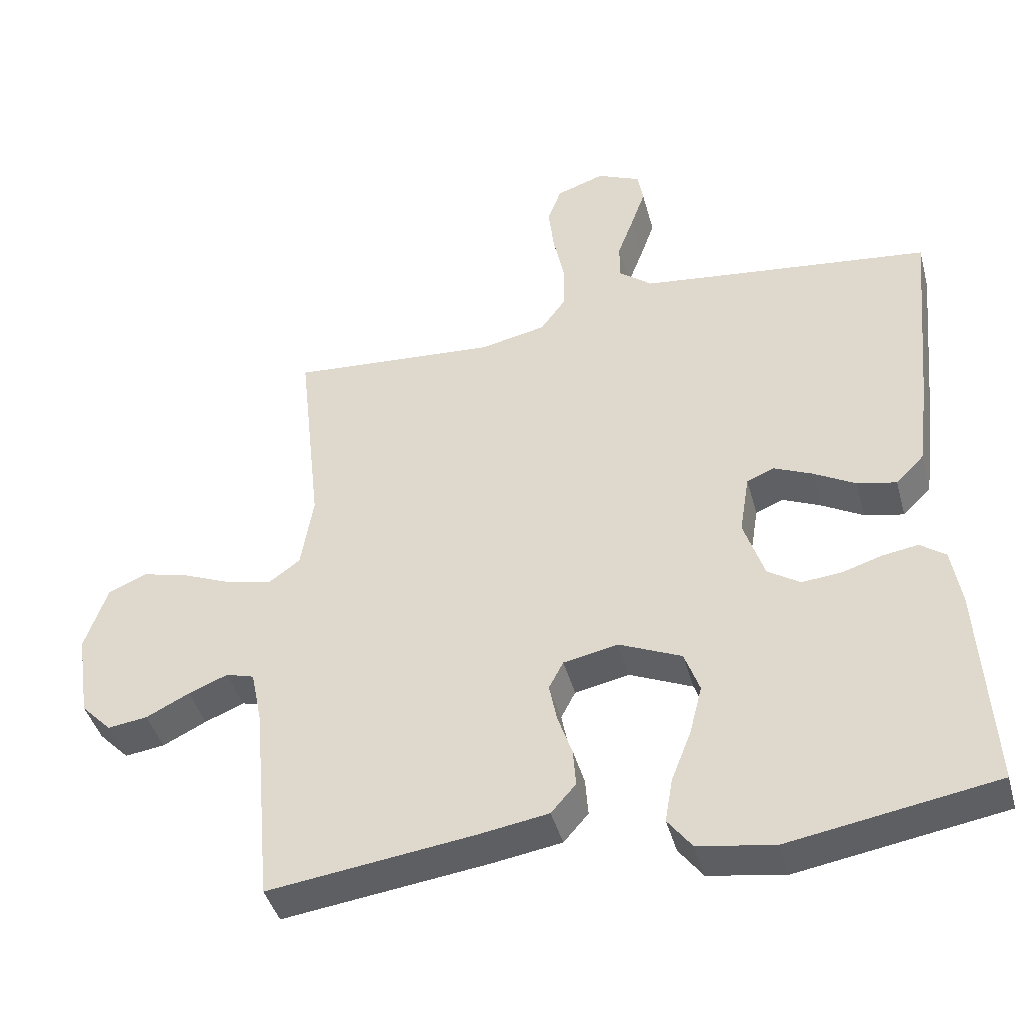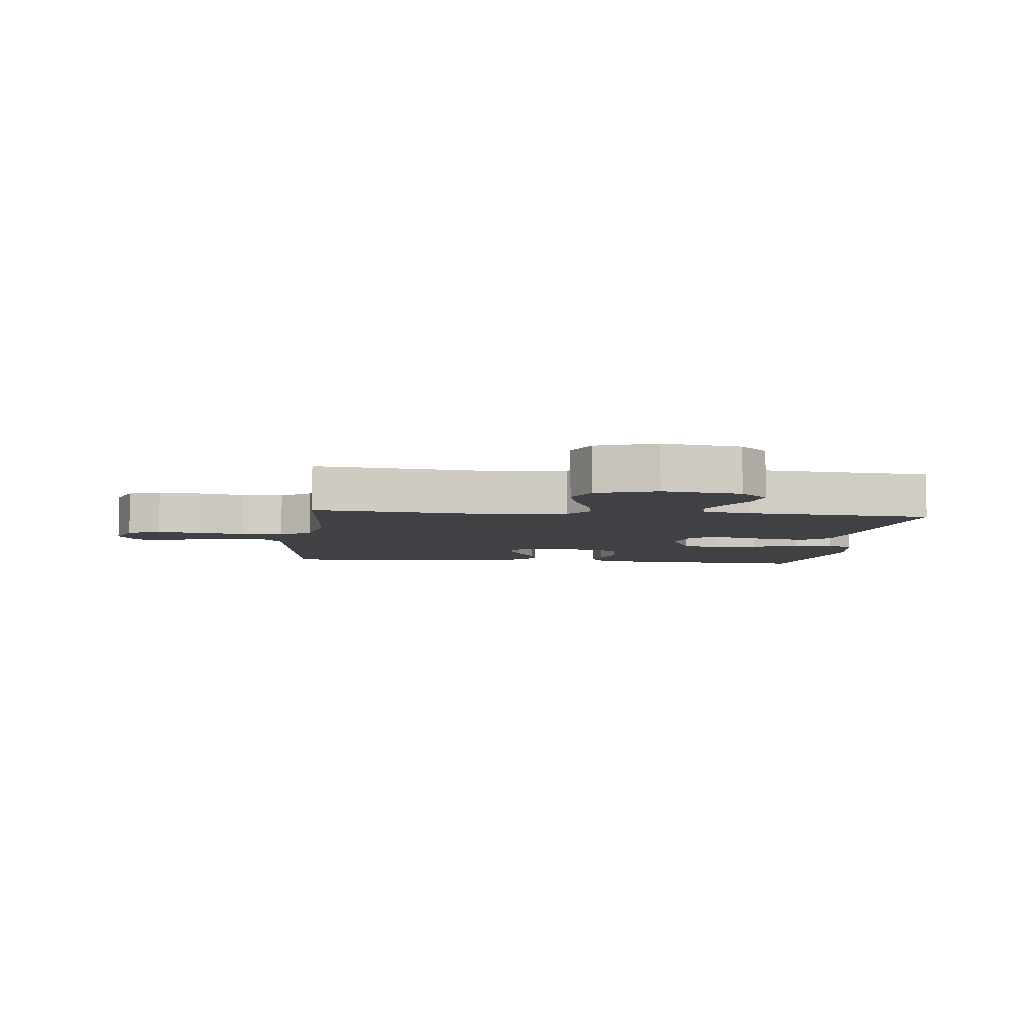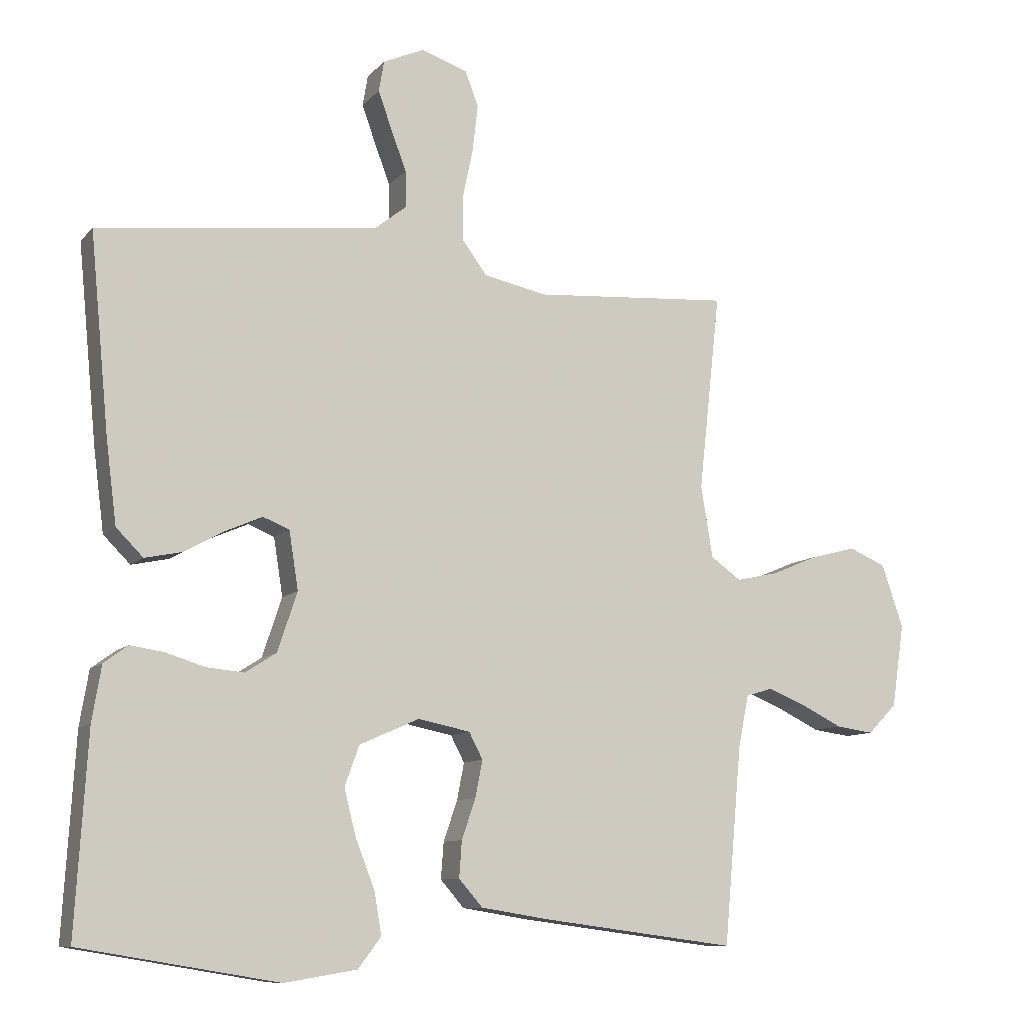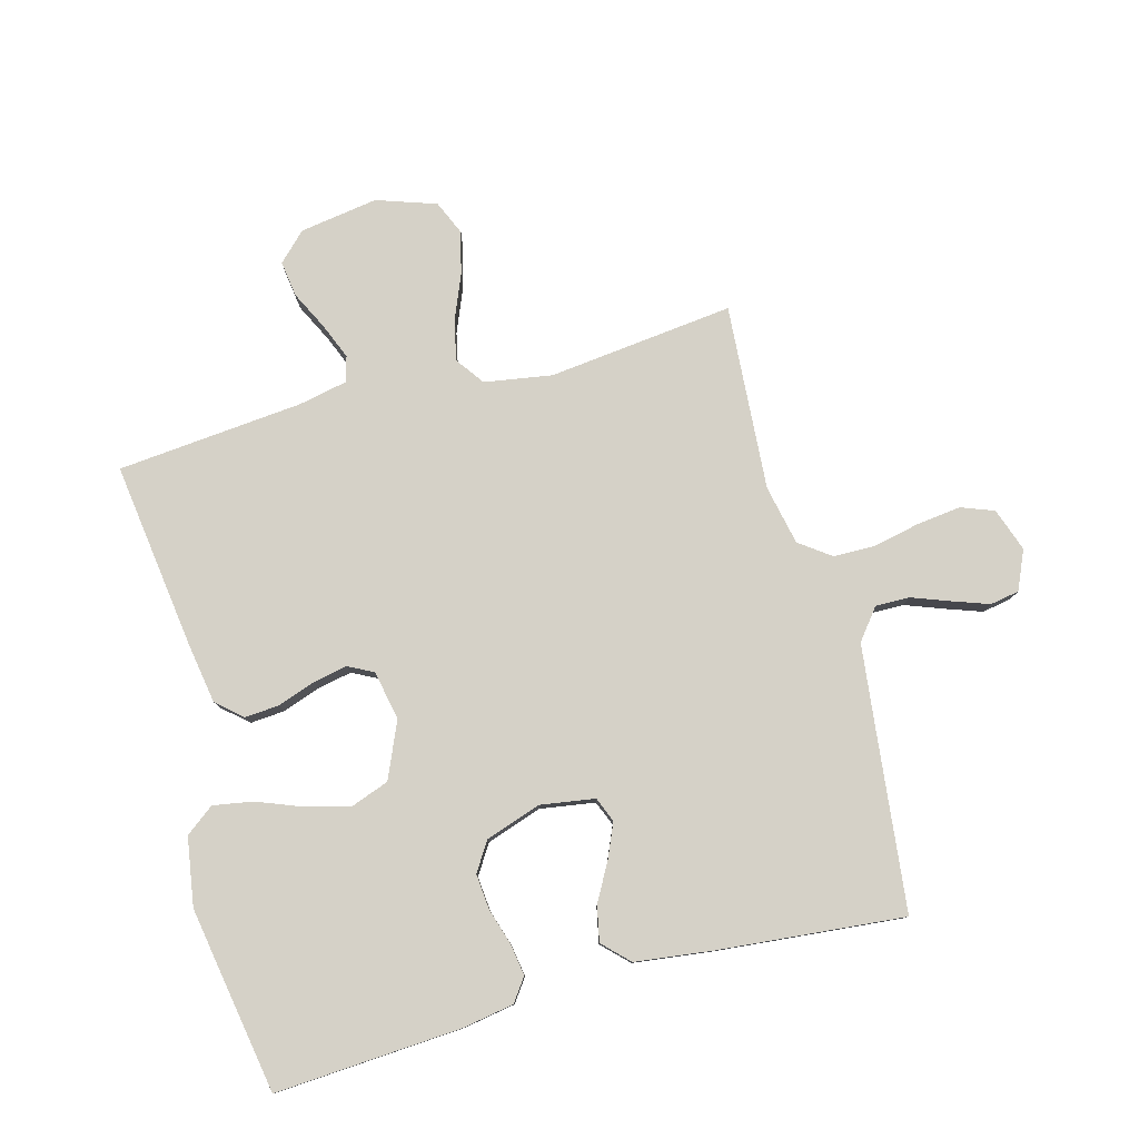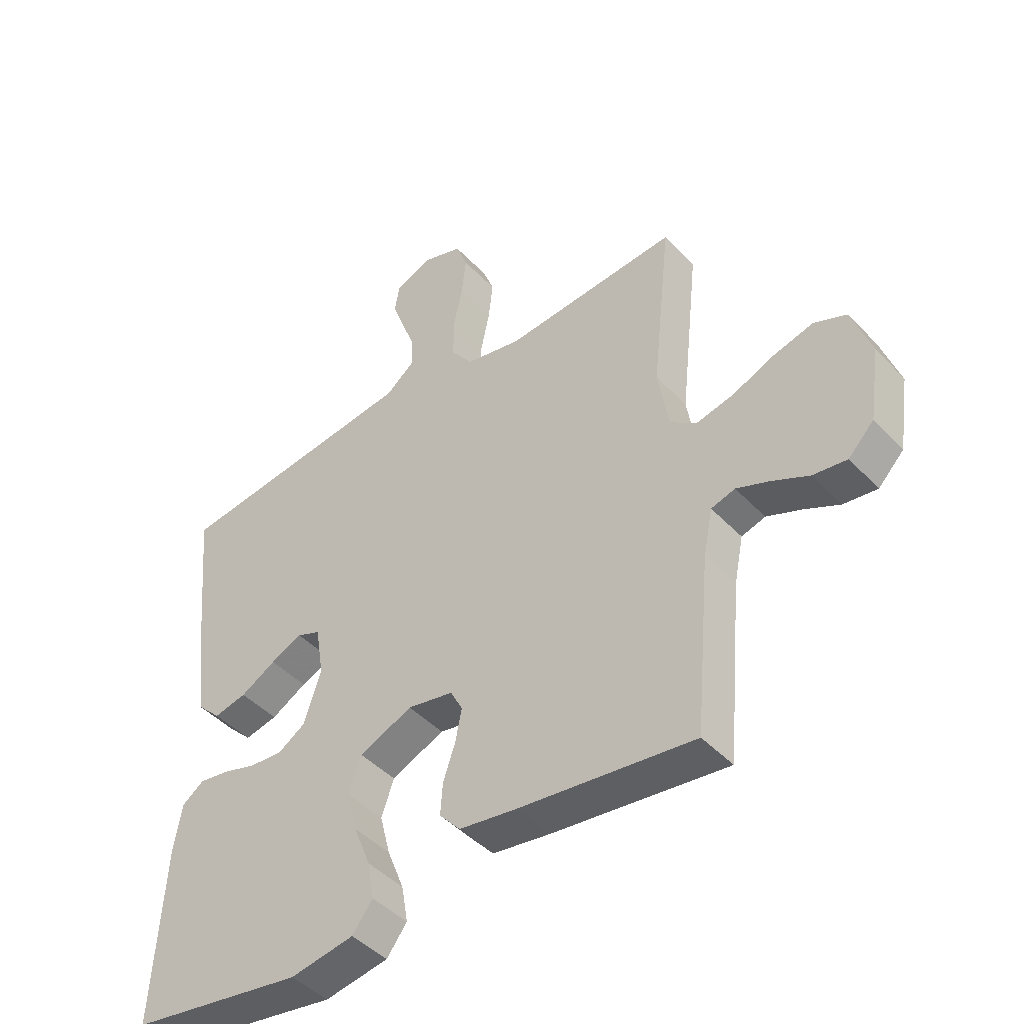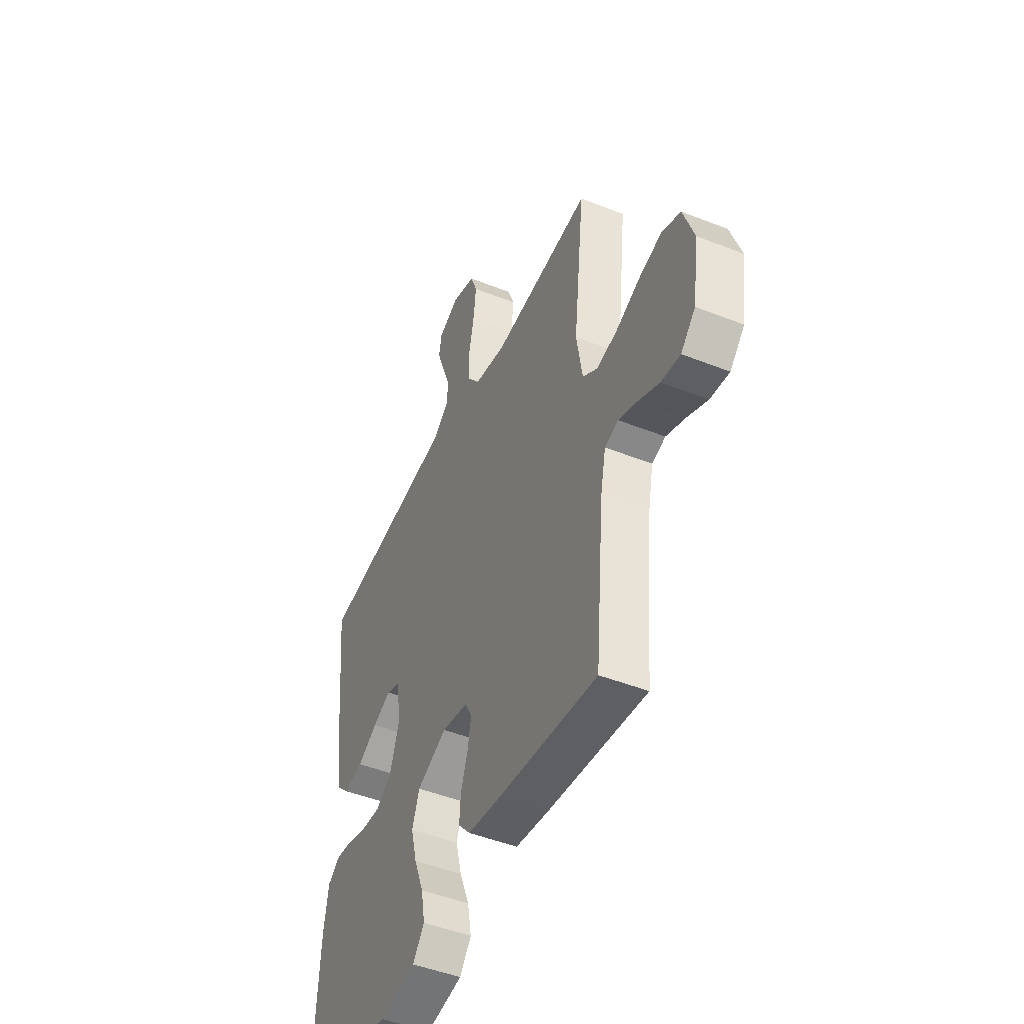
<metadata>
{"format":"obj","ext":"obj","renderer":"f3d","projection":"perspective","resolution":1024,"background":"white","views":[{"elev":-42.5,"azim":-165.0,"up":"+Z"},{"elev":-5.8,"azim":83.7,"up":"+Y"},{"elev":-9.8,"azim":-23.7,"up":"+Z"},{"elev":79.3,"azim":-105.3,"up":"+Y"},{"elev":-45.1,"azim":39.9,"up":"+Z"},{"elev":-47.3,"azim":65.9,"up":"+Z"}]}
</metadata>
<code>
v -0.5 0.07 -0.5
v -0.482 0.07 -0.2
v -0.468 0.07 -0.116
v -0.431 0.07 -0.089
v -0.379 0.07 -0.097
v -0.321 0.07 -0.115
v -0.264 0.07 -0.12
v -0.217 0.07 -0.09
v -0.187 0.07 0
v -0.201 0.07 0.088
v -0.241 0.07 0.104
v -0.296 0.07 0.08
v -0.357 0.07 0.046
v -0.414 0.07 0.034
v -0.455 0.07 0.075
v -0.471 0.07 0.2
v -0.5 0.07 0.5
v -0.2 0.07 0.535
v -0.075 0.07 0.55
v -0.026 0.07 0.589
v -0.027 0.07 0.644
v -0.05 0.07 0.705
v -0.071 0.07 0.764
v -0.063 0.07 0.811
v 0 0.07 0.839
v 0.07 0.07 0.815
v 0.09 0.07 0.762
v 0.082 0.07 0.692
v 0.066 0.07 0.616
v 0.067 0.07 0.548
v 0.104 0.07 0.498
v 0.2 0.07 0.478
v 0.5 0.07 0.5
v 0.467 0.07 0.2
v 0.485 0.07 0.091
v 0.531 0.07 0.058
v 0.595 0.07 0.072
v 0.667 0.07 0.102
v 0.736 0.07 0.12
v 0.792 0.07 0.096
v 0.825 0.07 0
v 0.806 0.07 -0.126
v 0.762 0.07 -0.171
v 0.704 0.07 -0.163
v 0.641 0.07 -0.132
v 0.584 0.07 -0.109
v 0.543 0.07 -0.121
v 0.527 0.07 -0.2
v 0.5 0.07 -0.5
v 0.2 0.07 -0.461
v 0.1 0.07 -0.445
v 0.064 0.07 -0.404
v 0.068 0.07 -0.349
v 0.089 0.07 -0.288
v 0.1 0.07 -0.232
v 0.079 0.07 -0.192
v 0 0.07 -0.176
v -0.091 0.07 -0.216
v -0.113 0.07 -0.277
v -0.095 0.07 -0.348
v -0.066 0.07 -0.422
v -0.055 0.07 -0.486
v -0.09 0.07 -0.532
v -0.2 0.07 -0.55
v -0.5 0 -0.5
v -0.482 0 -0.2
v -0.468 0 -0.116
v -0.431 0 -0.089
v -0.379 0 -0.097
v -0.321 0 -0.115
v -0.264 0 -0.12
v -0.217 0 -0.09
v -0.187 0 0
v -0.201 0 0.088
v -0.241 0 0.104
v -0.296 0 0.08
v -0.357 0 0.046
v -0.414 0 0.034
v -0.455 0 0.075
v -0.471 0 0.2
v -0.5 0 0.5
v -0.2 0 0.535
v -0.075 0 0.55
v -0.026 0 0.589
v -0.027 0 0.644
v -0.05 0 0.705
v -0.071 0 0.764
v -0.063 0 0.811
v 0 0 0.839
v 0.07 0 0.815
v 0.09 0 0.762
v 0.082 0 0.692
v 0.066 0 0.616
v 0.067 0 0.548
v 0.104 0 0.498
v 0.2 0 0.478
v 0.5 0 0.5
v 0.467 0 0.2
v 0.485 0 0.091
v 0.531 0 0.058
v 0.595 0 0.072
v 0.667 0 0.102
v 0.736 0 0.12
v 0.792 0 0.096
v 0.825 0 0
v 0.806 0 -0.126
v 0.762 0 -0.171
v 0.704 0 -0.163
v 0.641 0 -0.132
v 0.584 0 -0.109
v 0.543 0 -0.121
v 0.527 0 -0.2
v 0.5 0 -0.5
v 0.2 0 -0.461
v 0.1 0 -0.445
v 0.064 0 -0.404
v 0.068 0 -0.349
v 0.089 0 -0.288
v 0.1 0 -0.232
v 0.079 0 -0.192
v 0 0 -0.176
v -0.091 0 -0.216
v -0.113 0 -0.277
v -0.095 0 -0.348
v -0.066 0 -0.422
v -0.055 0 -0.486
v -0.09 0 -0.532
v -0.2 0 -0.55
f 60 61 62 63
f 59 60 63 64
f 51 52 53 54
f 51 54 55
f 48 49 50 51
f 47 48 51 55
f 46 47 55 56
f 42 43 44 45
f 42 45 46
f 41 42 46
f 37 38 39 40
f 36 37 40 41
f 32 33 34
f 31 32 34 35
f 26 27 28 29
f 24 25 26 29
f 24 29 30
f 21 22 23 24
f 21 24 30
f 20 21 30 31
f 15 16 17 18
f 15 18 19
f 12 13 14 15
f 11 12 15 19
f 10 11 19 20
f 3 4 5 6
f 3 6 7
f 2 3 7
f 59 64 1 2
f 58 59 2 7
f 57 58 7 8
f 56 57 8 9
f 36 41 46 56
f 35 36 56 9
f 20 31 35
f 9 10 20 35
f 127 126 125 124
f 128 127 124 123
f 118 117 116 115
f 119 118 115
f 115 114 113 112
f 119 115 112 111
f 120 119 111 110
f 109 108 107 106
f 110 109 106
f 110 106 105
f 104 103 102 101
f 105 104 101 100
f 98 97 96
f 99 98 96 95
f 93 92 91 90
f 93 90 89 88
f 94 93 88
f 88 87 86 85
f 94 88 85
f 95 94 85 84
f 82 81 80 79
f 83 82 79
f 79 78 77 76
f 83 79 76 75
f 84 83 75 74
f 70 69 68 67
f 71 70 67
f 71 67 66
f 66 65 128 123
f 71 66 123 122
f 72 71 122 121
f 73 72 121 120
f 120 110 105 100
f 73 120 100 99
f 99 95 84
f 99 84 74 73
f 1 65 66 2
f 2 66 67 3
f 3 67 68 4
f 4 68 69 5
f 5 69 70 6
f 6 70 71 7
f 7 71 72 8
f 8 72 73 9
f 9 73 74 10
f 10 74 75 11
f 11 75 76 12
f 12 76 77 13
f 13 77 78 14
f 14 78 79 15
f 15 79 80 16
f 16 80 81 17
f 17 81 82 18
f 18 82 83 19
f 19 83 84 20
f 20 84 85 21
f 21 85 86 22
f 22 86 87 23
f 23 87 88 24
f 24 88 89 25
f 25 89 90 26
f 26 90 91 27
f 27 91 92 28
f 28 92 93 29
f 29 93 94 30
f 30 94 95 31
f 31 95 96 32
f 32 96 97 33
f 33 97 98 34
f 34 98 99 35
f 35 99 100 36
f 36 100 101 37
f 37 101 102 38
f 38 102 103 39
f 39 103 104 40
f 40 104 105 41
f 41 105 106 42
f 42 106 107 43
f 43 107 108 44
f 44 108 109 45
f 45 109 110 46
f 46 110 111 47
f 47 111 112 48
f 48 112 113 49
f 49 113 114 50
f 50 114 115 51
f 51 115 116 52
f 52 116 117 53
f 53 117 118 54
f 54 118 119 55
f 55 119 120 56
f 56 120 121 57
f 57 121 122 58
f 58 122 123 59
f 59 123 124 60
f 60 124 125 61
f 61 125 126 62
f 62 126 127 63
f 63 127 128 64
f 64 128 65 1

</code>
